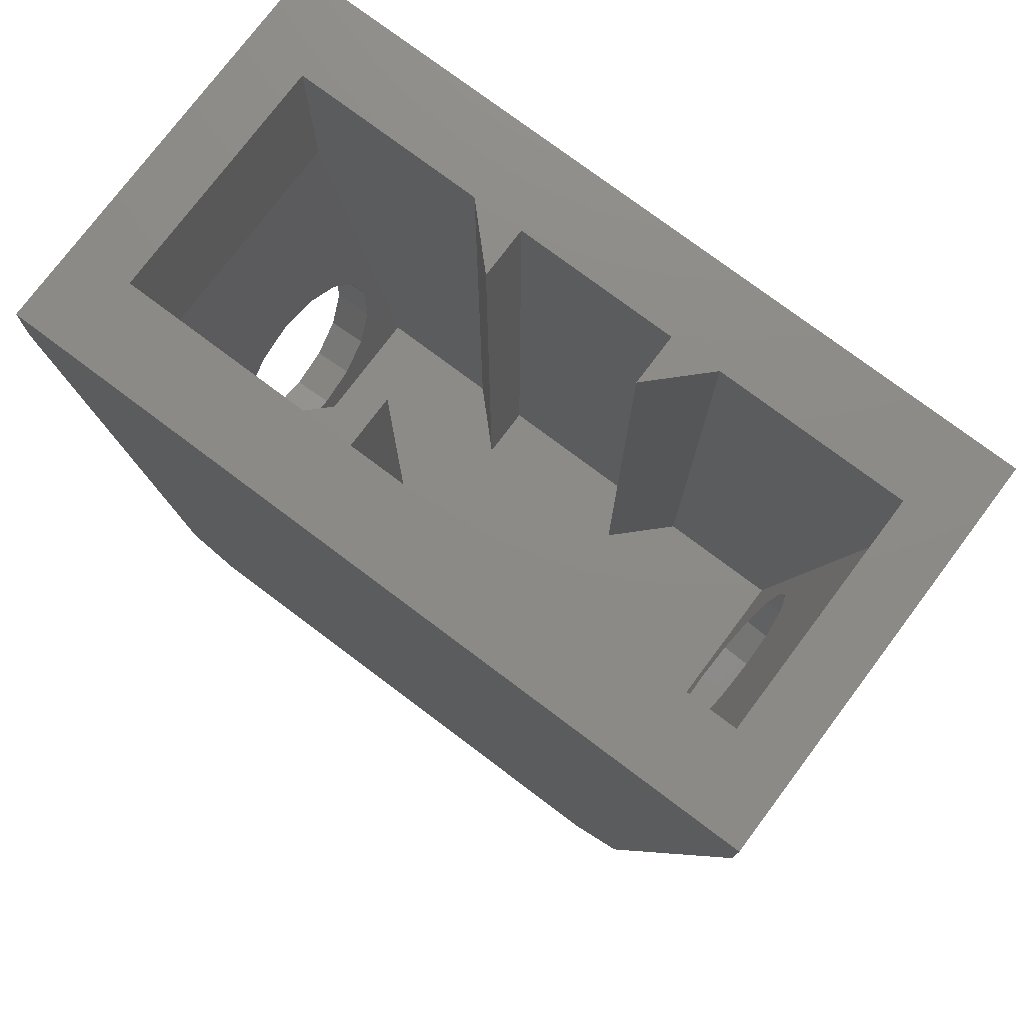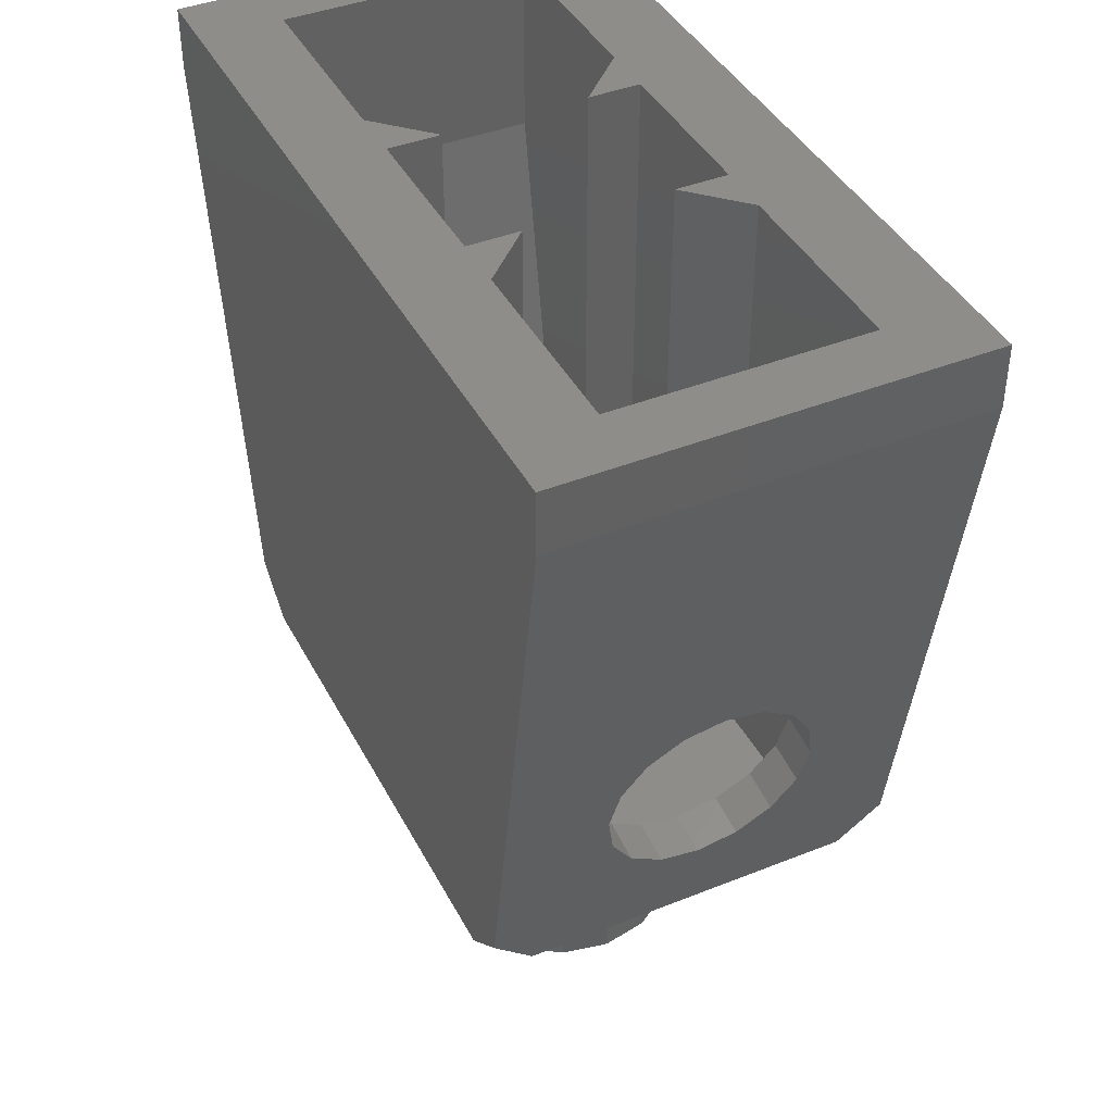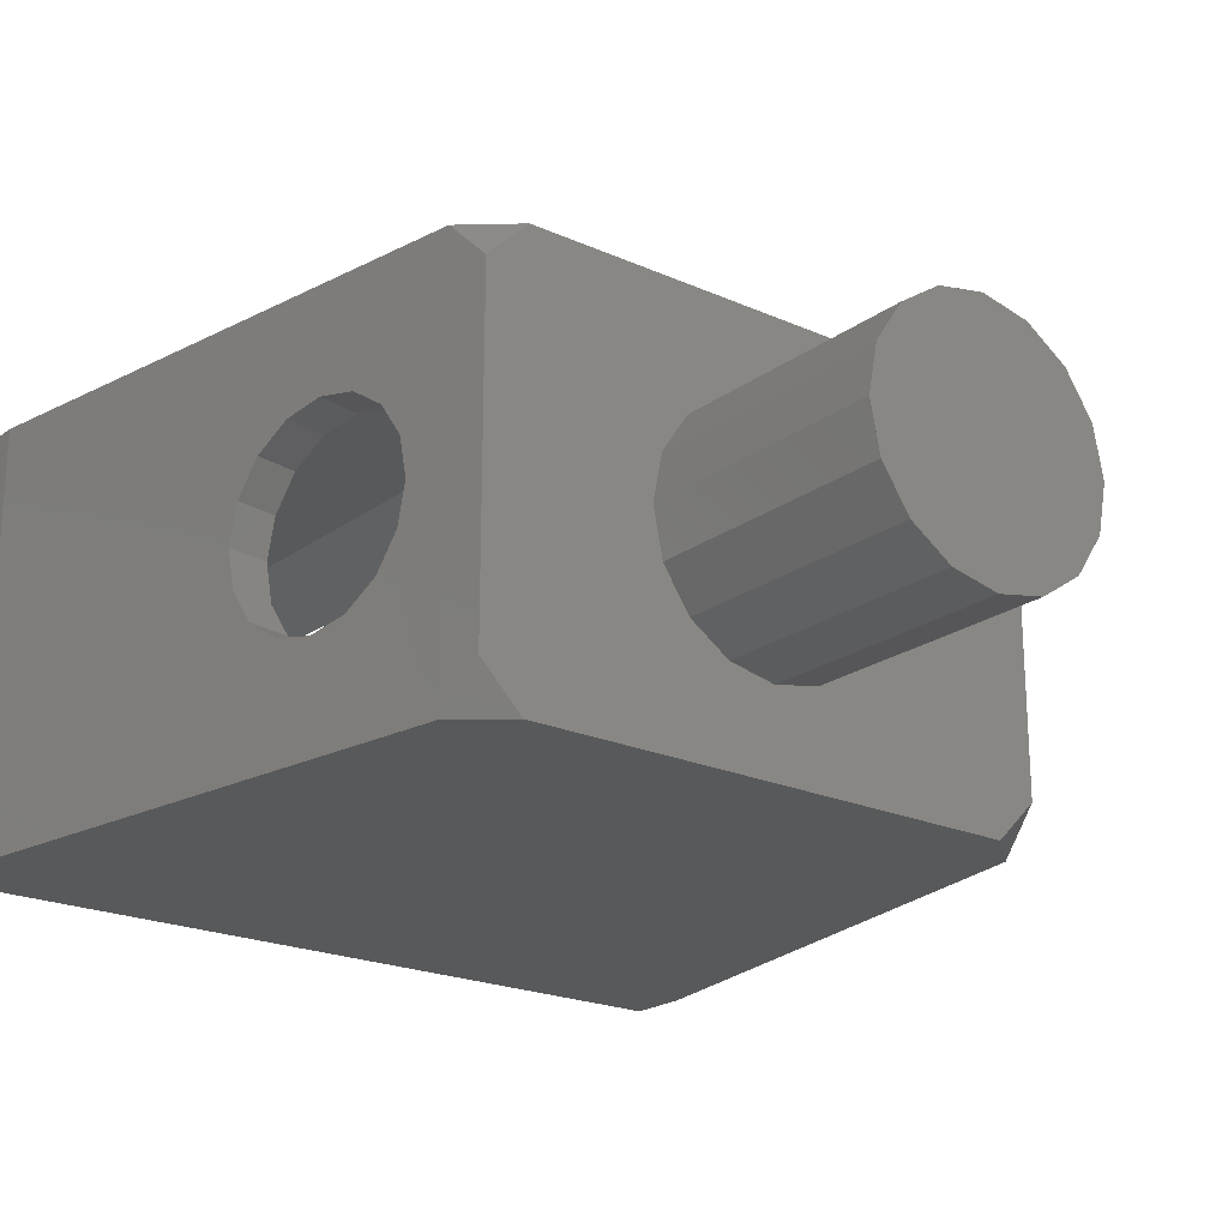
<metadata>
{"format":"stl","ext":"stl","renderer":"f3d","projection":"perspective","resolution":1024,"background":"white","views":[{"elev":76.5,"azim":36.9,"up":"+Y"},{"elev":41.5,"azim":-115.8,"up":"+Y"},{"elev":-21.4,"azim":-38.3,"up":"+Z"}]}
</metadata>
<code>
# stl→obj: 365 verts, 640 faces
v 0.27 0.946 0.4
v 0.28 0.96 0.4
v 0.03 1.006 0.4
v 0 0.96 0.4
v 0 1.014 0.4
v -0.034 1.018 0.4
v -0.066 1.018 0.4
v -0.114 1.014 0.4
v -0.16 1.002 0.4
v -0.19 0.988 0.4
v -0.214 0.978 0.4
v -0.234 0.976 0.4
v -0.27 0.946 0.4
v -0.248 0.98 0.4
v -0.28 0.96 0.4
v -0.258 0.992 0.4
v -0.26 1.006 0.4
v -0.258 1.024 0.4
v -0.28 1.2 0.4
v -0.248 1.046 0.4
v -0.228 1.082 0.4
v -0.194 1.124 0.4
v -0.148 1.162 0.4
v -0.062 1.194 0.4
v -0.014 1.196 0.4
v 0 1.28 0.4
v -0.108 1.184 0.4
v 0.026 1.186 0.4
v 0.28 1.2 0.4
v 0.03 1.176 0.4
v 0.026 1.17 0.4
v 0.014 1.022 0.4
v 0.012 1.168 0.4
v -0.012 1.038 0.4
v -0.028 1.168 0.4
v -0.042 1.046 0.4
v -0.066 1.162 0.4
v -0.084 1.046 0.4
v -0.104 1.148 0.4
v -0.134 1.036 0.4
v -0.148 1.122 0.4
v -0.192 1.08 0.4
v -0.174 1.022 0.4
v -0.218 1.048 0.4
v -0.202 1.008 0.4
v -0.236 1.018 0.4
v -0.222 1 0.4
v -0.238 1.008 0.4
v -0.234 1 0.4
v -0.3824 0.226 -0.4
v -0.326 0.166 -0.4
v -0.48 0 -0.4
v -0.5738 0.08 -0.4
v -0.2568 0.12 -0.4
v -0.178 0.0896 -0.4
v -0.0808 0.0728 -0.4
v 0 0 -0.4
v 0 0.0696 -0.4
v -0.4204 0.2904 -0.4
v -0.4464 0.3676 -0.4
v -0.4592 0.452 -0.4
v -0.464 0.576 -0.4
v -0.76 1.16 -0.4
v -0.4572 0.724 -0.4
v -0.4416 0.8508 -0.4
v -0.4136 0.9644 -0.4
v -0.368 1.061 -0.4
v -0.76 1.28 -0.4
v -0.2992 1.14 -0.4
v -0.2104 1.194 -0.4
v -0.1092 1.226 -0.4
v 0 1.28 -0.4
v 0 1.235 -0.4
v -0.424 0.114 0.4
v -0.436 0.106 0.4
v -0.48 0 0.4
v 0 0 0.4
v -0.082 0.344 0.4
v -0.07 0.35 0.4
v -0.472 0.178 0.4
v -0.5738 0.08 0.4
v -0.504 0.266 0.4
v -0.526 0.358 0.4
v -0.54 0.452 0.4
v -0.76 1.16 0.4
v -0.456 0.194 0.4
v -0.146 0.464 0.4
v -0.484 0.288 0.4
v -0.514 0.472 0.4
v -0.504 0.38 0.4
v -0.514 0.564 0.4
v -0.506 0.644 0.4
v -0.256 0.678 0.4
v -0.484 0.746 0.4
v -0.458 0.816 0.4
v -0.412 0.898 0.4
v -0.368 0.902 0.4
v -0.38 0.918 0.4
v -0.394 0.916 0.4
v -0.366 0.956 0.4
v -0.342 0.93 0.4
v -0.312 0.962 0.4
v -0.76 1.28 0.4
v -0.408 0.958 0.4
v -0.388 0.964 0.4
v -0.43 0.944 0.4
v -0.47 0.882 0.4
v -0.504 0.802 0.4
v -0.528 0.712 0.4
v -0.538 0.634 0.4
v -0.544 0.554 0.4
v -0.17 0.646 0.4
v -0.126 0.49 0.4
v -0.222 0.808 0.4
v -0.296 0.966 0.4
v 0.48 0 -0.4
v 0.326 0.166 -0.4
v 0.3824 0.226 -0.4
v 0.5738 0.08 -0.4
v 0.2568 0.12 -0.4
v 0.178 0.0896 -0.4
v 0.0808 0.0728 -0.4
v 0.4204 0.2904 -0.4
v 0.4464 0.3676 -0.4
v 0.4592 0.452 -0.4
v 0.464 0.576 -0.4
v 0.76 1.16 -0.4
v 0.4572 0.724 -0.4
v 0.4416 0.8508 -0.4
v 0.4136 0.9644 -0.4
v 0.368 1.061 -0.4
v 0.76 1.28 -0.4
v 0.2992 1.14 -0.4
v 0.2104 1.194 -0.4
v 0.1092 1.226 -0.4
v 0.48 0 0.4
v 0.436 0.106 0.4
v 0.424 0.114 0.4
v 0.07 0.35 0.4
v 0.082 0.344 0.4
v 0.5738 0.08 0.4
v 0.472 0.178 0.4
v 0.504 0.266 0.4
v 0.526 0.358 0.4
v 0.54 0.452 0.4
v 0.76 1.16 0.4
v 0.456 0.194 0.4
v 0.484 0.288 0.4
v 0.146 0.464 0.4
v 0.504 0.38 0.4
v 0.514 0.472 0.4
v 0.514 0.564 0.4
v 0.506 0.644 0.4
v 0.484 0.746 0.4
v 0.256 0.678 0.4
v 0.458 0.816 0.4
v 0.412 0.898 0.4
v 0.368 0.902 0.4
v 0.38 0.918 0.4
v 0.394 0.916 0.4
v 0.312 0.962 0.4
v 0.342 0.93 0.4
v 0.366 0.956 0.4
v 0.408 0.958 0.4
v 0.76 1.28 0.4
v 0.388 0.964 0.4
v 0.43 0.944 0.4
v 0.47 0.882 0.4
v 0.504 0.802 0.4
v 0.528 0.712 0.4
v 0.538 0.634 0.4
v 0.544 0.554 0.4
v 0.126 0.49 0.4
v 0.17 0.646 0.4
v 0.222 0.808 0.4
v 0.296 0.966 0.4
v -0.26 0.774 0.4
v 0.26 0.774 0.4
v -0.56 0 -0.32
v 0.56 0 -0.32
v 0.56 0 0.32
v -0.56 0 0.32
v -0.64 0.9348 -0.24
v -0.4994 0.12 -0.24
v -0.64 1.28 -0.24
v 0.4994 0.12 -0.24
v 0.64 0.9348 -0.24
v 0.64 1.28 -0.24
v -0.4994 0.12 0.24
v -0.64 0.9348 0.24
v -0.64 1.28 0.24
v 0.64 0.9348 0.24
v 0.4994 0.12 0.24
v 0.64 1.28 0.24
v -0.5871 0.1582 0.2
v -0.5871 0.1582 -0.2
v -0.6551 0.5522 -0.2
v -0.6551 0.5522 0.2
v -0.5083 0.1718 -0.2
v -0.5083 0.1718 0.2
v -0.5763 0.5658 0.2
v -0.5763 0.5658 -0.2
v 0.5871 0.1582 -0.2
v 0.5871 0.1582 0.2
v 0.6551 0.5522 -0.2
v 0.6551 0.5522 0.2
v 0.5083 0.1718 0.2
v 0.5083 0.1718 -0.2
v 0.5763 0.5658 0.2
v 0.5763 0.5658 -0.2
v -0.2614 1.28 -0.24
v -0.2614 0.12 -0.24
v 0.2614 1.28 -0.24
v 0.2614 0.12 -0.24
v -0.2614 1.28 0.24
v -0.2614 0.12 0.24
v 0.2614 1.28 0.24
v 0.2614 0.12 0.24
v 0.24 0 0
v 0.24 -0.16 0
v 0.2217 -0.16 -0.09184
v 0.2217 0 -0.09184
v 0.1697 -0.16 -0.1697
v 0.1697 0 -0.1697
v 0.09184 -0.16 -0.2217
v 0.09184 0 -0.2217
v 0 -0.16 -0.24
v 0 0 -0.24
v -0.09184 -0.16 -0.2217
v -0.09184 0 -0.2217
v -0.1697 -0.16 -0.1697
v -0.1697 0 -0.1697
v -0.2217 -0.16 -0.09184
v -0.2217 0 -0.09184
v -0.24 -0.16 -0
v -0.24 0 -0
v -0.2217 -0.16 0.09184
v -0.2217 0 0.09184
v -0.1697 -0.16 0.1697
v -0.1697 0 0.1697
v -0.09184 -0.16 0.2217
v -0.09184 0 0.2217
v -0 -0.16 0.24
v -0 0 0.24
v 0.09184 -0.16 0.2217
v 0.09184 0 0.2217
v 0.1697 -0.16 0.1697
v 0.1697 0 0.1697
v 0.2217 -0.16 0.09184
v 0.2217 0 0.09184
v -0.1697 -0.48 -0.1697
v -0.2218 -0.48 -0.09185
v -0.2218 -0.16 -0.09185
v -0.24 -0.48 -0
v -0.2218 -0.48 0.09185
v -0.2218 -0.16 0.09185
v -0.1697 -0.48 0.1697
v -0.09185 -0.48 0.2218
v -0.09185 -0.16 0.2218
v 0 -0.48 0.24
v 0 -0.16 0.24
v 0.09185 -0.48 0.2218
v 0.09185 -0.16 0.2218
v 0.1697 -0.48 0.1697
v 0.2218 -0.48 0.09185
v 0.2218 -0.16 0.09185
v 0.24 -0.48 0
v 0.2218 -0.48 -0.09185
v 0.2218 -0.16 -0.09185
v 0.1697 -0.48 -0.1697
v 0 -0.48 0
v 0.2217 -0.48 0.09184
v 0.09184 -0.48 0.2217
v -0 -0.48 0.24
v -0.09184 -0.48 0.2217
v -0.2217 -0.48 0.09184
v -0.2217 -0.48 -0.09184
v -0.09184 -0.48 -0.2217
v 0 -0.48 -0.24
v 0.09184 -0.48 -0.2217
v 0.2217 -0.48 -0.09184
v 0.5763 0.5658 0
v 0.6551 0.5522 0
v 0.6525 0.5372 0.07654
v 0.5737 0.5508 0.07654
v 0.6452 0.4945 0.1414
v 0.5664 0.5081 0.1414
v 0.6341 0.4306 0.1848
v 0.5553 0.4442 0.1848
v 0.6211 0.3552 0.2
v 0.5423 0.3688 0.2
v 0.6081 0.2799 0.1848
v 0.5293 0.2935 0.1848
v 0.5971 0.2159 0.1414
v 0.5183 0.2295 0.1414
v 0.5897 0.1732 0.07654
v 0.5109 0.1868 0.07654
v 0.5871 0.1582 -0
v 0.5083 0.1718 -0
v 0.5897 0.1732 -0.07654
v 0.5109 0.1868 -0.07654
v 0.5971 0.2159 -0.1414
v 0.5183 0.2295 -0.1414
v 0.6081 0.2799 -0.1848
v 0.5293 0.2935 -0.1848
v 0.6211 0.3552 -0.2
v 0.5423 0.3688 -0.2
v 0.6341 0.4306 -0.1848
v 0.5553 0.4442 -0.1848
v 0.6452 0.4945 -0.1414
v 0.5664 0.5081 -0.1414
v 0.6525 0.5372 -0.07654
v 0.5737 0.5508 -0.07654
v -0.5763 0.5658 0
v -0.6551 0.5522 0
v -0.6525 0.5372 -0.07654
v -0.5737 0.5508 -0.07654
v -0.6452 0.4945 -0.1414
v -0.5664 0.5081 -0.1414
v -0.6341 0.4306 -0.1848
v -0.5553 0.4442 -0.1848
v -0.6211 0.3552 -0.2
v -0.5423 0.3688 -0.2
v -0.6081 0.2799 -0.1848
v -0.5293 0.2935 -0.1848
v -0.5971 0.2159 -0.1414
v -0.5183 0.2295 -0.1414
v -0.5897 0.1732 -0.07654
v -0.5109 0.1868 -0.07654
v -0.5871 0.1582 -0
v -0.5083 0.1718 -0
v -0.5897 0.1732 0.07654
v -0.5109 0.1868 0.07654
v -0.5971 0.2159 0.1414
v -0.5183 0.2295 0.1414
v -0.6081 0.2799 0.1848
v -0.5293 0.2935 0.1848
v -0.6211 0.3552 0.2
v -0.5423 0.3688 0.2
v -0.6341 0.4306 0.1848
v -0.5553 0.4442 0.1848
v -0.6452 0.4945 0.1414
v -0.5664 0.5081 0.1414
v -0.6525 0.5372 0.07654
v -0.5737 0.5508 0.07654
v 0.16 1.28 0.1386
v 0.16 1.28 0.24
v 0.16 0.12 0.1386
v 0.16 0.12 0.24
v -0.16 1.28 0.24
v -0.16 1.28 0.1386
v -0.16 0.12 0.1386
v -0.16 0.12 0.24
v 0.16 1.28 -0.24
v 0.16 1.28 -0.1386
v 0.16 0.12 -0.1386
v 0.16 0.12 -0.24
v -0.16 1.28 -0.1386
v -0.16 1.28 -0.24
v -0.16 0.12 -0.1386
v -0.16 0.12 -0.24
v 0.09185 -0.48 -0.2218
v 0.09185 -0.16 -0.2218
v -0.09185 -0.48 -0.2218
v -0.09185 -0.16 -0.2218
f 1 2 3
f 3 4 1
f 4 3 5
f 5 6 4
f 7 8 4
f 4 6 7
f 9 10 4
f 4 8 9
f 4 10 11
f 12 13 4
f 4 11 12
f 13 12 14
f 15 13 14
f 14 16 15
f 15 16 17
f 15 17 18
f 18 19 15
f 18 20 19
f 20 21 19
f 21 22 19
f 22 23 19
f 24 25 26
f 27 24 26
f 27 26 19
f 19 23 27
f 26 25 28
f 28 29 26
f 30 29 28
f 29 30 3
f 3 2 29
f 3 30 31
f 31 32 3
f 32 31 33
f 33 34 32
f 35 36 34
f 34 33 35
f 36 35 37
f 37 38 36
f 39 40 38
f 38 37 39
f 40 39 41
f 41 42 40
f 43 40 42
f 44 45 43
f 43 42 44
f 44 46 47
f 47 45 44
f 48 49 47
f 47 46 48
f 50 51 52
f 52 53 50
f 52 51 54
f 52 54 55
f 52 55 56
f 56 57 52
f 57 56 58
f 53 59 50
f 53 60 59
f 53 61 60
f 53 62 61
f 62 53 63
f 63 64 62
f 64 63 65
f 65 63 66
f 66 63 67
f 67 63 68
f 68 69 67
f 69 68 70
f 71 70 68
f 68 72 71
f 71 72 73
f 74 75 76
f 76 77 74
f 78 77 79
f 75 80 81
f 81 76 75
f 82 81 80
f 83 81 82
f 81 83 84
f 84 85 81
f 78 86 74
f 74 77 78
f 87 88 86
f 86 78 87
f 87 89 90
f 90 88 87
f 91 89 87
f 87 92 91
f 93 94 92
f 92 87 93
f 95 94 93
f 93 96 95
f 96 93 97
f 97 98 96
f 99 96 98
f 100 101 102
f 103 85 104
f 104 105 103
f 85 106 104
f 85 107 106
f 85 108 107
f 85 109 108
f 85 110 109
f 85 111 110
f 85 84 111
f 103 105 100
f 100 102 103
f 79 77 4
f 4 112 113
f 113 79 4
f 114 112 4
f 13 114 4
f 115 15 19
f 115 19 103
f 103 102 115
f 103 19 26
f 116 117 118
f 118 119 116
f 120 117 116
f 121 120 116
f 122 121 116
f 116 57 122
f 58 122 57
f 118 123 119
f 123 124 119
f 124 125 119
f 125 126 119
f 127 119 126
f 126 128 127
f 129 127 128
f 130 127 129
f 131 127 130
f 132 127 131
f 131 133 132
f 134 132 133
f 132 134 135
f 135 72 132
f 73 72 135
f 136 137 138
f 138 77 136
f 139 77 140
f 141 142 137
f 137 136 141
f 142 141 143
f 143 141 144
f 145 144 141
f 141 146 145
f 138 147 140
f 140 77 138
f 147 148 149
f 149 140 147
f 150 151 149
f 149 148 150
f 149 151 152
f 152 153 149
f 153 154 155
f 155 149 153
f 155 154 156
f 156 157 155
f 158 155 157
f 157 159 158
f 159 157 160
f 161 162 163
f 164 146 165
f 165 166 164
f 164 167 146
f 167 168 146
f 168 169 146
f 169 170 146
f 170 171 146
f 171 172 146
f 172 145 146
f 163 166 165
f 165 161 163
f 4 77 139
f 173 174 4
f 4 139 173
f 4 174 175
f 4 175 1
f 29 2 176
f 165 29 176
f 176 161 165
f 26 29 165
f 32 34 5
f 5 3 32
f 6 5 34
f 34 36 6
f 36 38 7
f 7 6 36
f 38 40 8
f 8 7 38
f 9 8 40
f 40 43 9
f 10 9 43
f 43 45 10
f 11 10 45
f 45 47 11
f 47 49 12
f 12 11 47
f 49 16 14
f 14 12 49
f 16 49 48
f 48 17 16
f 18 17 48
f 48 46 18
f 20 18 46
f 46 44 20
f 44 42 21
f 21 20 44
f 42 41 22
f 22 21 42
f 23 22 41
f 41 39 23
f 27 23 39
f 39 37 27
f 37 35 24
f 24 27 37
f 25 24 35
f 35 33 25
f 33 30 28
f 28 25 33
f 33 31 30
f 56 71 73
f 73 58 56
f 70 71 56
f 56 55 70
f 54 69 70
f 70 55 54
f 54 51 67
f 67 69 54
f 50 66 67
f 67 51 50
f 65 66 50
f 50 59 65
f 65 59 60
f 60 64 65
f 60 61 62
f 62 64 60
f 80 75 74
f 74 86 80
f 82 80 86
f 86 88 82
f 83 82 88
f 88 90 83
f 84 83 90
f 90 89 84
f 111 84 89
f 89 91 111
f 110 111 91
f 91 92 110
f 109 110 92
f 92 94 109
f 108 109 94
f 94 95 108
f 107 108 95
f 95 96 107
f 106 107 96
f 96 104 106
f 104 96 99
f 99 105 104
f 105 99 98
f 98 100 105
f 101 100 98
f 98 97 101
f 177 101 97
f 97 93 177
f 113 177 93
f 93 87 113
f 79 113 87
f 87 78 79
f 102 101 177
f 177 115 102
f 177 13 15
f 15 115 177
f 114 13 177
f 177 112 114
f 177 113 112
f 73 135 122
f 122 58 73
f 122 135 134
f 134 121 122
f 134 133 120
f 120 121 134
f 131 117 120
f 120 133 131
f 131 130 118
f 118 117 131
f 118 130 129
f 129 123 118
f 124 123 129
f 129 128 124
f 126 125 124
f 124 128 126
f 138 137 142
f 142 147 138
f 147 142 143
f 143 148 147
f 148 143 144
f 144 150 148
f 150 144 145
f 145 151 150
f 151 145 172
f 172 152 151
f 152 172 171
f 171 153 152
f 153 171 170
f 170 154 153
f 154 170 169
f 169 156 154
f 156 169 168
f 168 157 156
f 157 168 167
f 167 164 157
f 160 157 164
f 164 166 160
f 159 160 166
f 166 163 159
f 159 163 162
f 162 158 159
f 158 162 178
f 178 155 158
f 155 178 173
f 173 149 155
f 149 173 139
f 139 140 149
f 178 162 161
f 161 176 178
f 2 1 178
f 178 176 2
f 178 1 175
f 175 174 178
f 174 173 178
f 179 53 52
f 180 116 119
f 181 141 136
f 182 76 81
f 183 184 185
f 186 187 188
f 189 190 191
f 192 193 194
f 188 132 68
f 188 68 185
f 194 165 132
f 194 132 188
f 191 103 165
f 191 165 194
f 185 68 103
f 185 103 191
f 182 81 53
f 182 53 179
f 119 141 181
f 119 181 180
f 179 52 76
f 179 76 182
f 181 136 116
f 181 116 180
f 81 195 196
f 81 196 53
f 63 53 196
f 63 196 197
f 63 197 198
f 63 198 85
f 85 198 195
f 85 195 81
f 184 199 200
f 184 200 189
f 189 200 201
f 189 201 190
f 183 190 201
f 183 201 202
f 183 202 199
f 183 199 184
f 203 204 141
f 203 141 119
f 203 119 127
f 203 127 205
f 206 205 127
f 206 127 146
f 204 206 146
f 204 146 141
f 207 208 186
f 207 186 193
f 209 207 193
f 209 193 192
f 209 192 187
f 209 187 210
f 208 210 187
f 208 187 186
f 211 185 184
f 211 184 212
f 186 188 213
f 186 213 214
f 189 191 215
f 189 215 216
f 217 194 193
f 217 193 218
f 183 185 191
f 183 191 190
f 187 192 194
f 187 194 188
f 189 193 186
f 189 186 184
f 127 132 165
f 127 165 146
f 85 103 68
f 85 68 63
f 116 136 76
f 116 76 52
f 219 220 221
f 219 221 222
f 222 221 223
f 222 223 224
f 224 223 225
f 224 225 226
f 226 225 227
f 226 227 228
f 228 227 229
f 228 229 230
f 230 229 231
f 230 231 232
f 232 231 233
f 232 233 234
f 234 233 235
f 234 235 236
f 236 235 237
f 236 237 238
f 238 237 239
f 238 239 240
f 240 239 241
f 240 241 242
f 242 241 243
f 242 243 244
f 244 243 245
f 244 245 246
f 246 245 247
f 246 247 248
f 248 247 249
f 248 249 250
f 250 249 220
f 250 220 219
f 231 251 252
f 231 252 253
f 253 252 254
f 253 254 235
f 235 254 255
f 235 255 256
f 256 255 257
f 256 257 239
f 239 257 258
f 239 258 259
f 259 258 260
f 259 260 261
f 261 260 262
f 261 262 263
f 263 262 264
f 263 264 247
f 247 264 265
f 247 265 266
f 266 265 267
f 266 267 220
f 220 267 268
f 220 268 269
f 269 268 270
f 269 270 223
f 271 267 272
f 271 272 264
f 271 264 273
f 271 273 274
f 271 274 275
f 271 275 257
f 271 257 276
f 271 276 254
f 271 254 277
f 271 277 251
f 271 251 278
f 271 278 279
f 271 279 280
f 271 280 270
f 271 270 281
f 271 281 267
f 282 283 284
f 282 284 285
f 285 284 286
f 285 286 287
f 287 286 288
f 287 288 289
f 289 288 290
f 289 290 291
f 291 290 292
f 291 292 293
f 293 292 294
f 293 294 295
f 295 294 296
f 295 296 297
f 297 296 298
f 297 298 299
f 299 298 300
f 299 300 301
f 301 300 302
f 301 302 303
f 303 302 304
f 303 304 305
f 305 304 306
f 305 306 307
f 307 306 308
f 307 308 309
f 309 308 310
f 309 310 311
f 311 310 312
f 311 312 313
f 313 312 283
f 313 283 282
f 307 309 210
f 309 311 210
f 311 313 210
f 313 282 210
f 299 301 208
f 301 303 208
f 303 305 208
f 305 307 208
f 291 293 207
f 293 295 207
f 295 297 207
f 297 299 207
f 282 285 209
f 285 287 209
f 287 289 209
f 289 291 209
f 206 290 288
f 206 288 286
f 206 286 284
f 206 284 283
f 204 298 296
f 204 296 294
f 204 294 292
f 204 292 290
f 203 306 304
f 203 304 302
f 203 302 300
f 203 300 298
f 205 283 312
f 205 312 310
f 205 310 308
f 205 308 306
f 314 315 316
f 314 316 317
f 317 316 318
f 317 318 319
f 319 318 320
f 319 320 321
f 321 320 322
f 321 322 323
f 323 322 324
f 323 324 325
f 325 324 326
f 325 326 327
f 327 326 328
f 327 328 329
f 329 328 330
f 329 330 331
f 331 330 332
f 331 332 333
f 333 332 334
f 333 334 335
f 335 334 336
f 335 336 337
f 337 336 338
f 337 338 339
f 339 338 340
f 339 340 341
f 341 340 342
f 341 342 343
f 343 342 344
f 343 344 345
f 345 344 315
f 345 315 314
f 201 339 341
f 201 341 343
f 201 343 345
f 201 345 314
f 200 331 333
f 200 333 335
f 200 335 337
f 200 337 339
f 199 323 325
f 199 325 327
f 199 327 329
f 199 329 331
f 202 314 317
f 202 317 319
f 202 319 321
f 202 321 323
f 322 320 197
f 320 318 197
f 318 316 197
f 316 315 197
f 330 328 196
f 328 326 196
f 326 324 196
f 324 322 196
f 338 336 195
f 336 334 195
f 334 332 195
f 332 330 195
f 315 344 198
f 344 342 198
f 342 340 198
f 340 338 198
f 346 347 217
f 347 346 348
f 347 348 349
f 346 217 218
f 346 218 348
f 215 350 351
f 352 216 215
f 352 215 351
f 353 352 351
f 353 351 350
f 213 354 355
f 356 214 213
f 356 213 355
f 357 356 355
f 357 355 354
f 358 359 211
f 359 358 360
f 359 360 361
f 358 211 212
f 358 212 360
f 357 354 359
f 357 359 361
f 349 353 350
f 349 350 347
f 223 270 362
f 223 362 363
f 363 362 279
f 363 279 227
f 227 279 364
f 227 364 365
f 365 364 251
f 365 251 231

</code>
